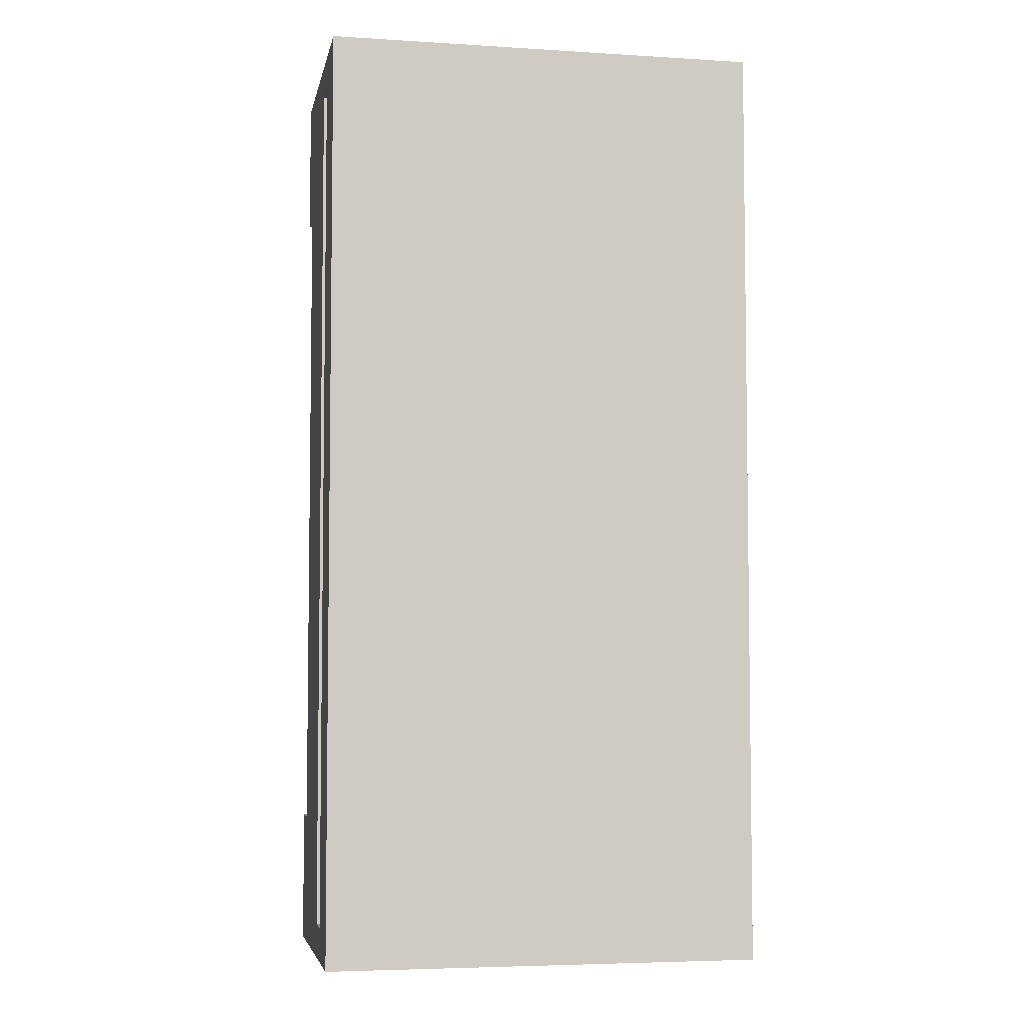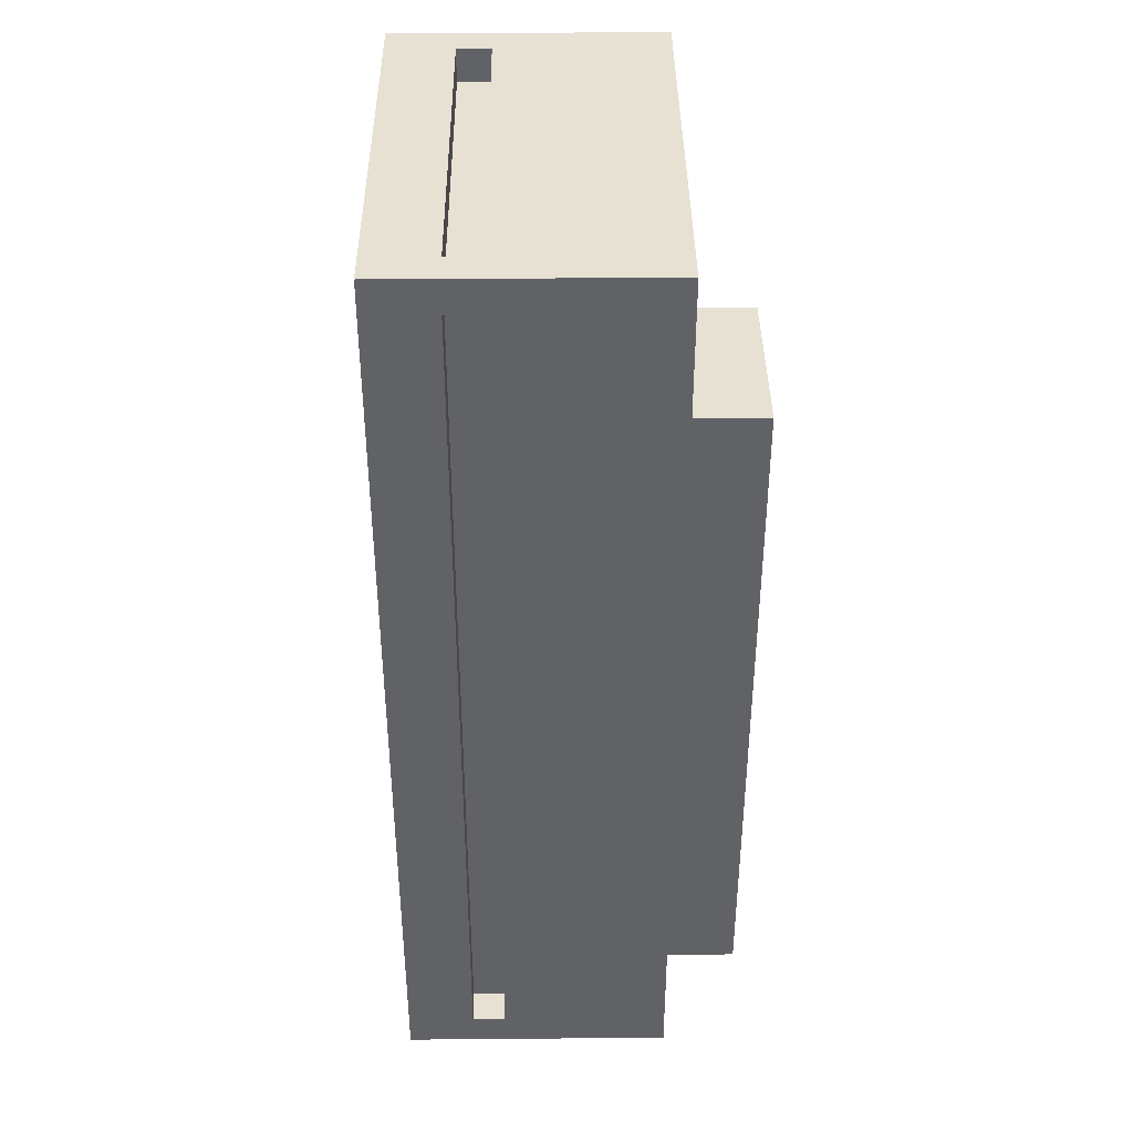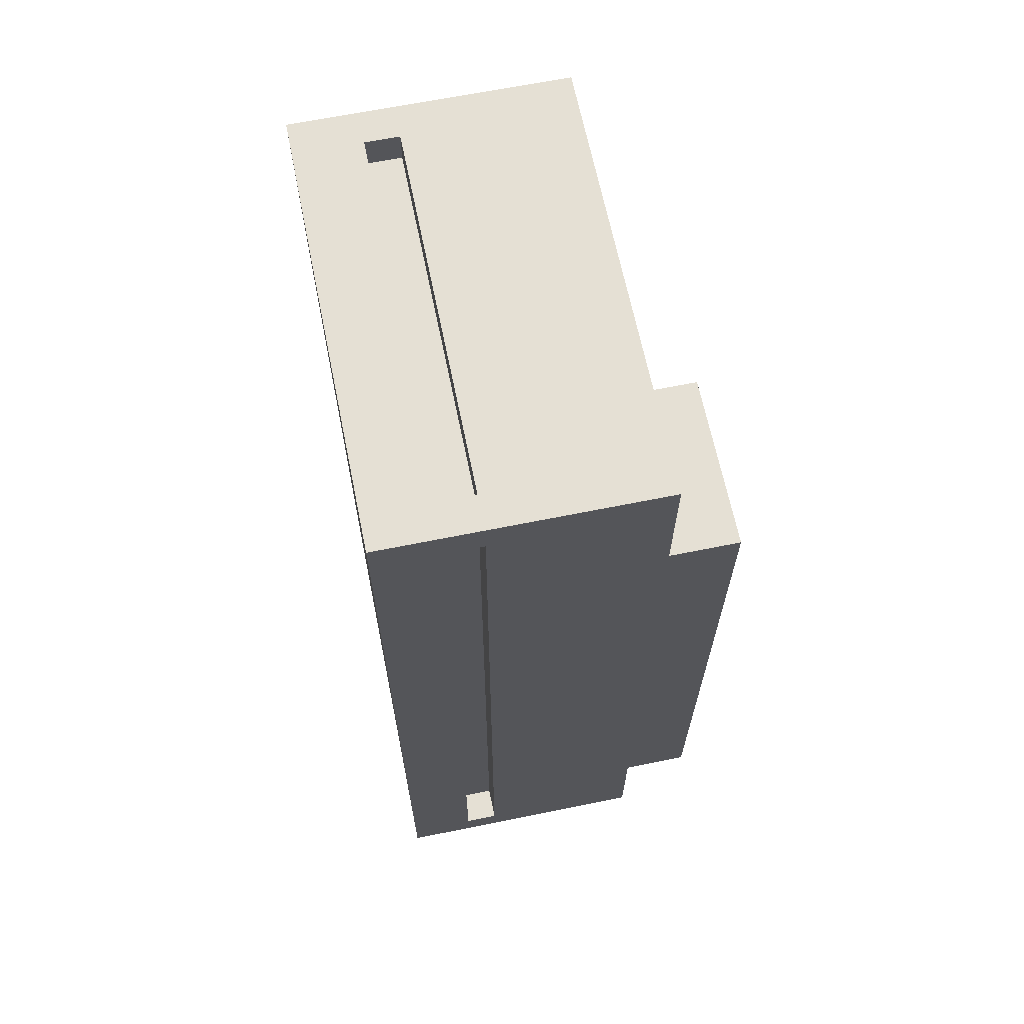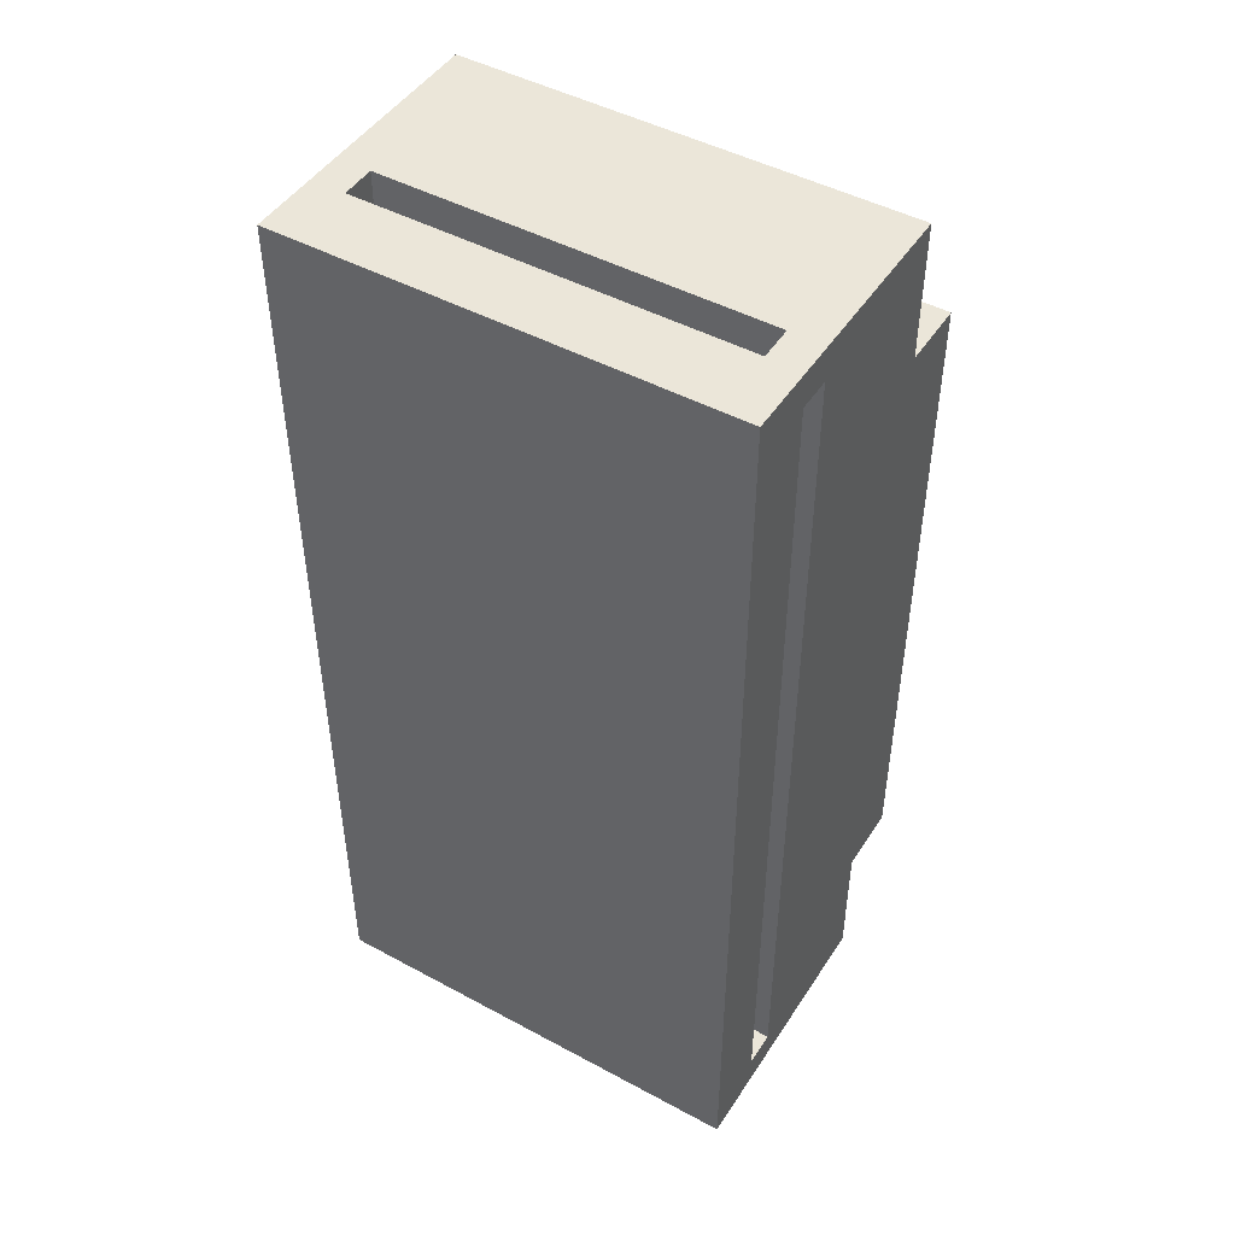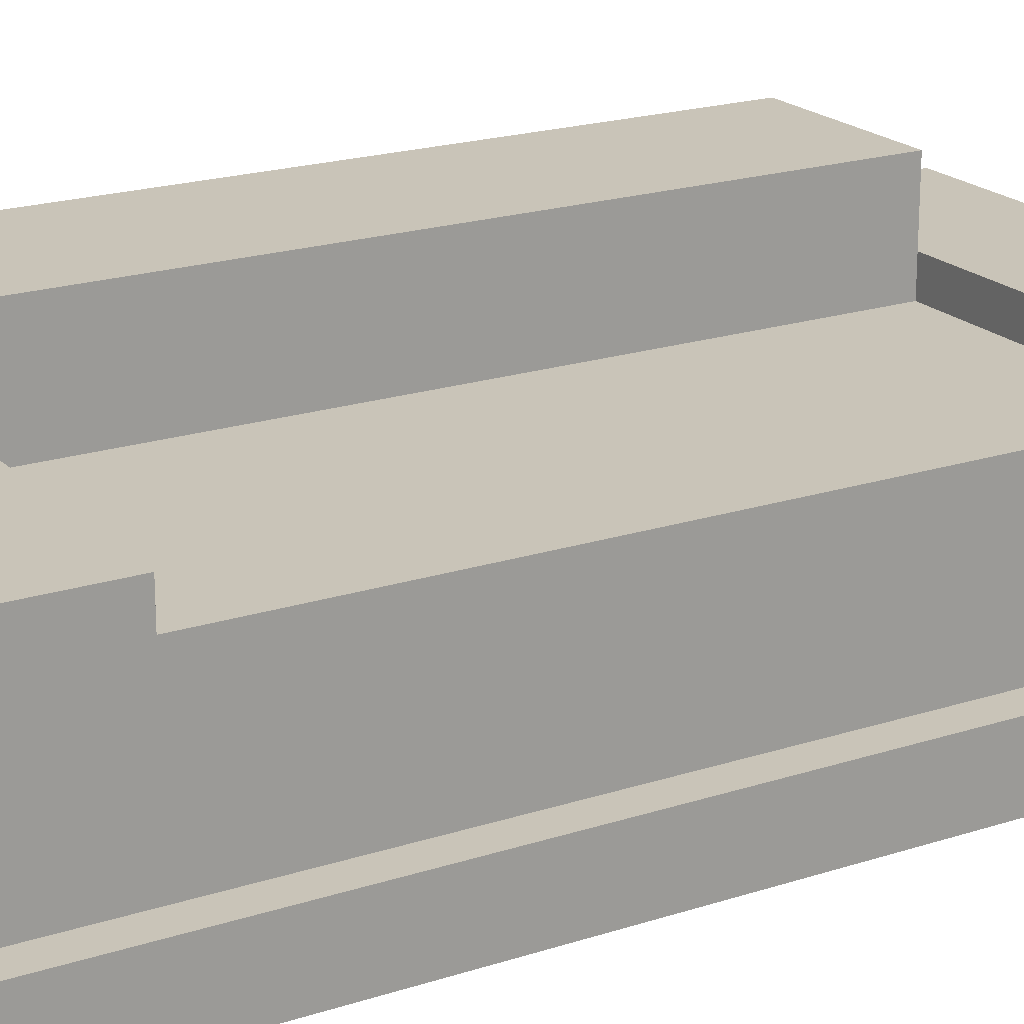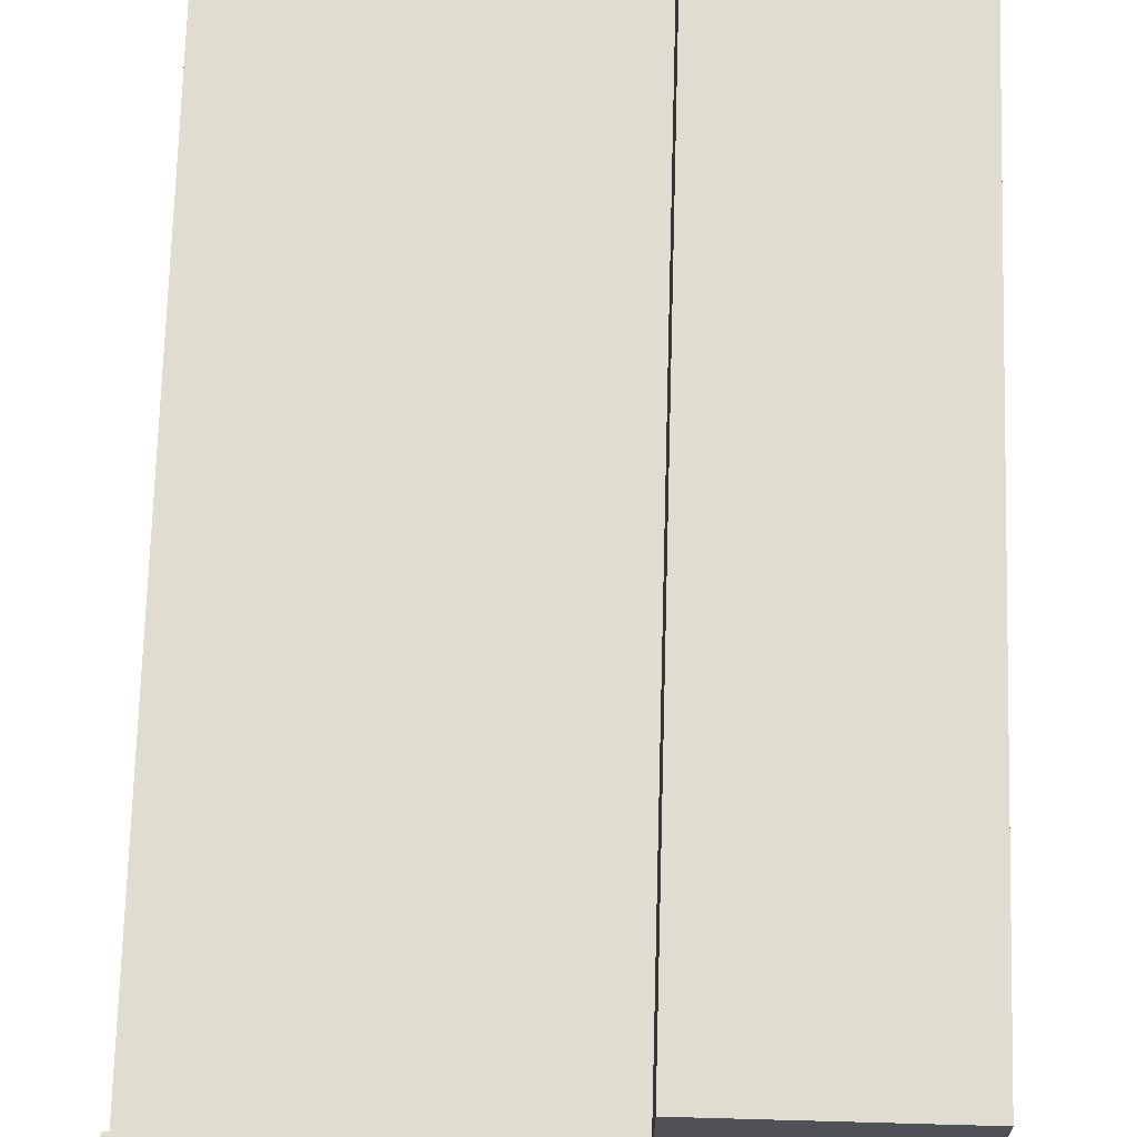
<metadata>
{"format":"obj","ext":"obj","renderer":"f3d","projection":"perspective","resolution":1024,"background":"white","views":[{"elev":-5.1,"azim":-10.9,"up":"+Z"},{"elev":39.4,"azim":89.4,"up":"+Z"},{"elev":65.9,"azim":78.5,"up":"+Z"},{"elev":47.1,"azim":31.4,"up":"+Z"},{"elev":20.2,"azim":-120.8,"up":"+Y"},{"elev":69.6,"azim":1.6,"up":"+Y"}]}
</metadata>
<code>
g modern:couch
v -6.5 0 14
v -6.5 0 -14
v -6.5 2 14
v -6.5 2 13
v -6.5 2 -13
v -6.5 2 -14
v -6.5 3 14
v -6.5 3 13
v -6.5 3 -13
v -6.5 3 -14
v -6.5 7 10
v -6.5 7 -10
v -6.5 8 14
v -6.5 8 10
v -6.5 8 -10
v -6.5 8 -14
v -5.5 2 13
v -5.5 2 -13
v -5.5 3 13
v -5.5 3 -13
v 1.5 7 10
v 1.5 7 -10
v 1.5 8 10
v 1.5 8 -10
v 1.5 10 10
v 1.5 10 -10
v 5.5 2 14
v 5.5 2 13
v 5.5 2 -13
v 5.5 2 -14
v 5.5 3 14
v 5.5 3 13
v 5.5 3 -13
v 5.5 3 -14
v -5.5 2 14
v -5.5 2 13
v -5.5 2 -13
v -5.5 2 -14
v -5.5 3 14
v -5.5 3 13
v -5.5 3 -13
v -5.5 3 -14
v 5.5 2 13
v 5.5 2 -13
v 5.5 3 13
v 5.5 3 -13
v 6.5 0 14
v 6.5 0 -14
v 6.5 2 14
v 6.5 2 13
v 6.5 2 -13
v 6.5 2 -14
v 6.5 3 14
v 6.5 3 13
v 6.5 3 -13
v 6.5 3 -14
v 6.5 8 14
v 6.5 8 10
v 6.5 8 -10
v 6.5 8 -14
v 6.5 10 10
v 6.5 10 -10
v -6.5 0 14
v -6.5 2 14
v -6.5 3 14
v -6.5 8 14
v -5.5 2 14
v -5.5 3 14
v 5.5 2 14
v 5.5 3 14
v 6.5 0 14
v 6.5 2 14
v 6.5 3 14
v 6.5 8 14
v -5.5 2 13
v -5.5 3 13
v 5.5 2 13
v 5.5 3 13
v 1.5 8 10
v 1.5 10 10
v 6.5 8 10
v 6.5 10 10
v -6.5 7 -10
v -6.5 8 -10
v 1.5 7 -10
v 1.5 8 -10
v -6.5 2 -13
v -6.5 3 -13
v -5.5 2 -13
v -5.5 3 -13
v 5.5 2 -13
v 5.5 3 -13
v 6.5 2 -13
v 6.5 3 -13
v -6.5 2 13
v -6.5 3 13
v -5.5 2 13
v -5.5 3 13
v 5.5 2 13
v 5.5 3 13
v 6.5 2 13
v 6.5 3 13
v -6.5 7 10
v -6.5 8 10
v 1.5 7 10
v 1.5 8 10
v 1.5 8 -10
v 1.5 10 -10
v 6.5 8 -10
v 6.5 10 -10
v -5.5 2 -13
v -5.5 3 -13
v 5.5 2 -13
v 5.5 3 -13
v -6.5 0 -14
v -6.5 2 -14
v -6.5 3 -14
v -6.5 8 -14
v -5.5 2 -14
v -5.5 3 -14
v 5.5 2 -14
v 5.5 3 -14
v 6.5 0 -14
v 6.5 2 -14
v 6.5 3 -14
v 6.5 8 -14
v -6.5 0 14
v 6.5 0 14
v -6.5 0 -14
v 6.5 0 -14
v -5.5 3 14
v 5.5 3 14
v -6.5 3 13
v -5.5 3 13
v 5.5 3 13
v 6.5 3 13
v -6.5 3 -13
v -5.5 3 -13
v 5.5 3 -13
v 6.5 3 -13
v -5.5 3 -14
v 5.5 3 -14
v -5.5 2 14
v 5.5 2 14
v -6.5 2 13
v -5.5 2 13
v 5.5 2 13
v 6.5 2 13
v -6.5 2 -13
v -5.5 2 -13
v 5.5 2 -13
v 6.5 2 -13
v -5.5 2 -14
v 5.5 2 -14
v -6.5 7 10
v 1.5 7 10
v -6.5 7 -10
v 1.5 7 -10
v -6.5 8 14
v 6.5 8 14
v -6.5 8 10
v 1.5 8 10
v 6.5 8 10
v -6.5 8 -10
v 1.5 8 -10
v 6.5 8 -10
v -6.5 8 -14
v 6.5 8 -14
v 1.5 10 10
v 6.5 10 10
v 1.5 10 -10
v 6.5 10 -10
f 3 2 1
f 4 2 3
f 5 2 4
f 6 2 5
f 7 4 3
f 8 4 7
f 9 6 5
f 10 6 9
f 11 8 7
f 11 9 8
f 11 10 9
f 12 10 11
f 13 11 7
f 14 11 13
f 15 10 12
f 16 10 15
f 19 18 17
f 20 18 19
f 23 22 21
f 24 22 23
f 25 24 23
f 26 24 25
f 31 28 27
f 32 28 31
f 33 30 29
f 34 30 33
f 35 36 39
f 39 36 40
f 37 38 41
f 41 38 42
f 43 44 45
f 45 44 46
f 47 48 49
f 49 48 50
f 50 48 51
f 51 48 52
f 49 50 53
f 53 50 54
f 51 52 55
f 55 52 56
f 53 54 57
f 54 55 57
f 55 56 57
f 57 56 58
f 58 56 59
f 59 56 60
f 58 59 61
f 61 59 62
f 67 64 63
f 67 65 64
f 68 66 65
f 68 65 67
f 69 67 63
f 70 66 68
f 71 69 63
f 72 70 69
f 72 69 71
f 73 66 70
f 73 70 72
f 74 66 73
f 77 76 75
f 78 76 77
f 81 80 79
f 82 80 81
f 85 84 83
f 86 84 85
f 89 88 87
f 90 88 89
f 93 92 91
f 94 92 93
f 95 96 97
f 97 96 98
f 99 100 101
f 101 100 102
f 103 104 105
f 105 104 106
f 107 108 109
f 109 108 110
f 111 112 113
f 113 112 114
f 115 116 119
f 116 117 119
f 117 118 120
f 119 117 120
f 115 119 121
f 120 118 122
f 115 121 123
f 121 122 124
f 123 121 124
f 122 118 125
f 124 122 125
f 125 118 126
f 129 128 127
f 130 128 129
f 134 132 131
f 135 132 134
f 137 134 133
f 138 134 137
f 139 136 135
f 140 136 139
f 141 139 138
f 142 139 141
f 143 144 146
f 146 144 147
f 145 146 149
f 149 146 150
f 147 148 151
f 151 148 152
f 150 151 153
f 153 151 154
f 155 156 157
f 157 156 158
f 159 160 161
f 161 160 162
f 162 160 163
f 164 165 167
f 165 166 167
f 167 166 168
f 169 170 171
f 171 170 172

</code>
